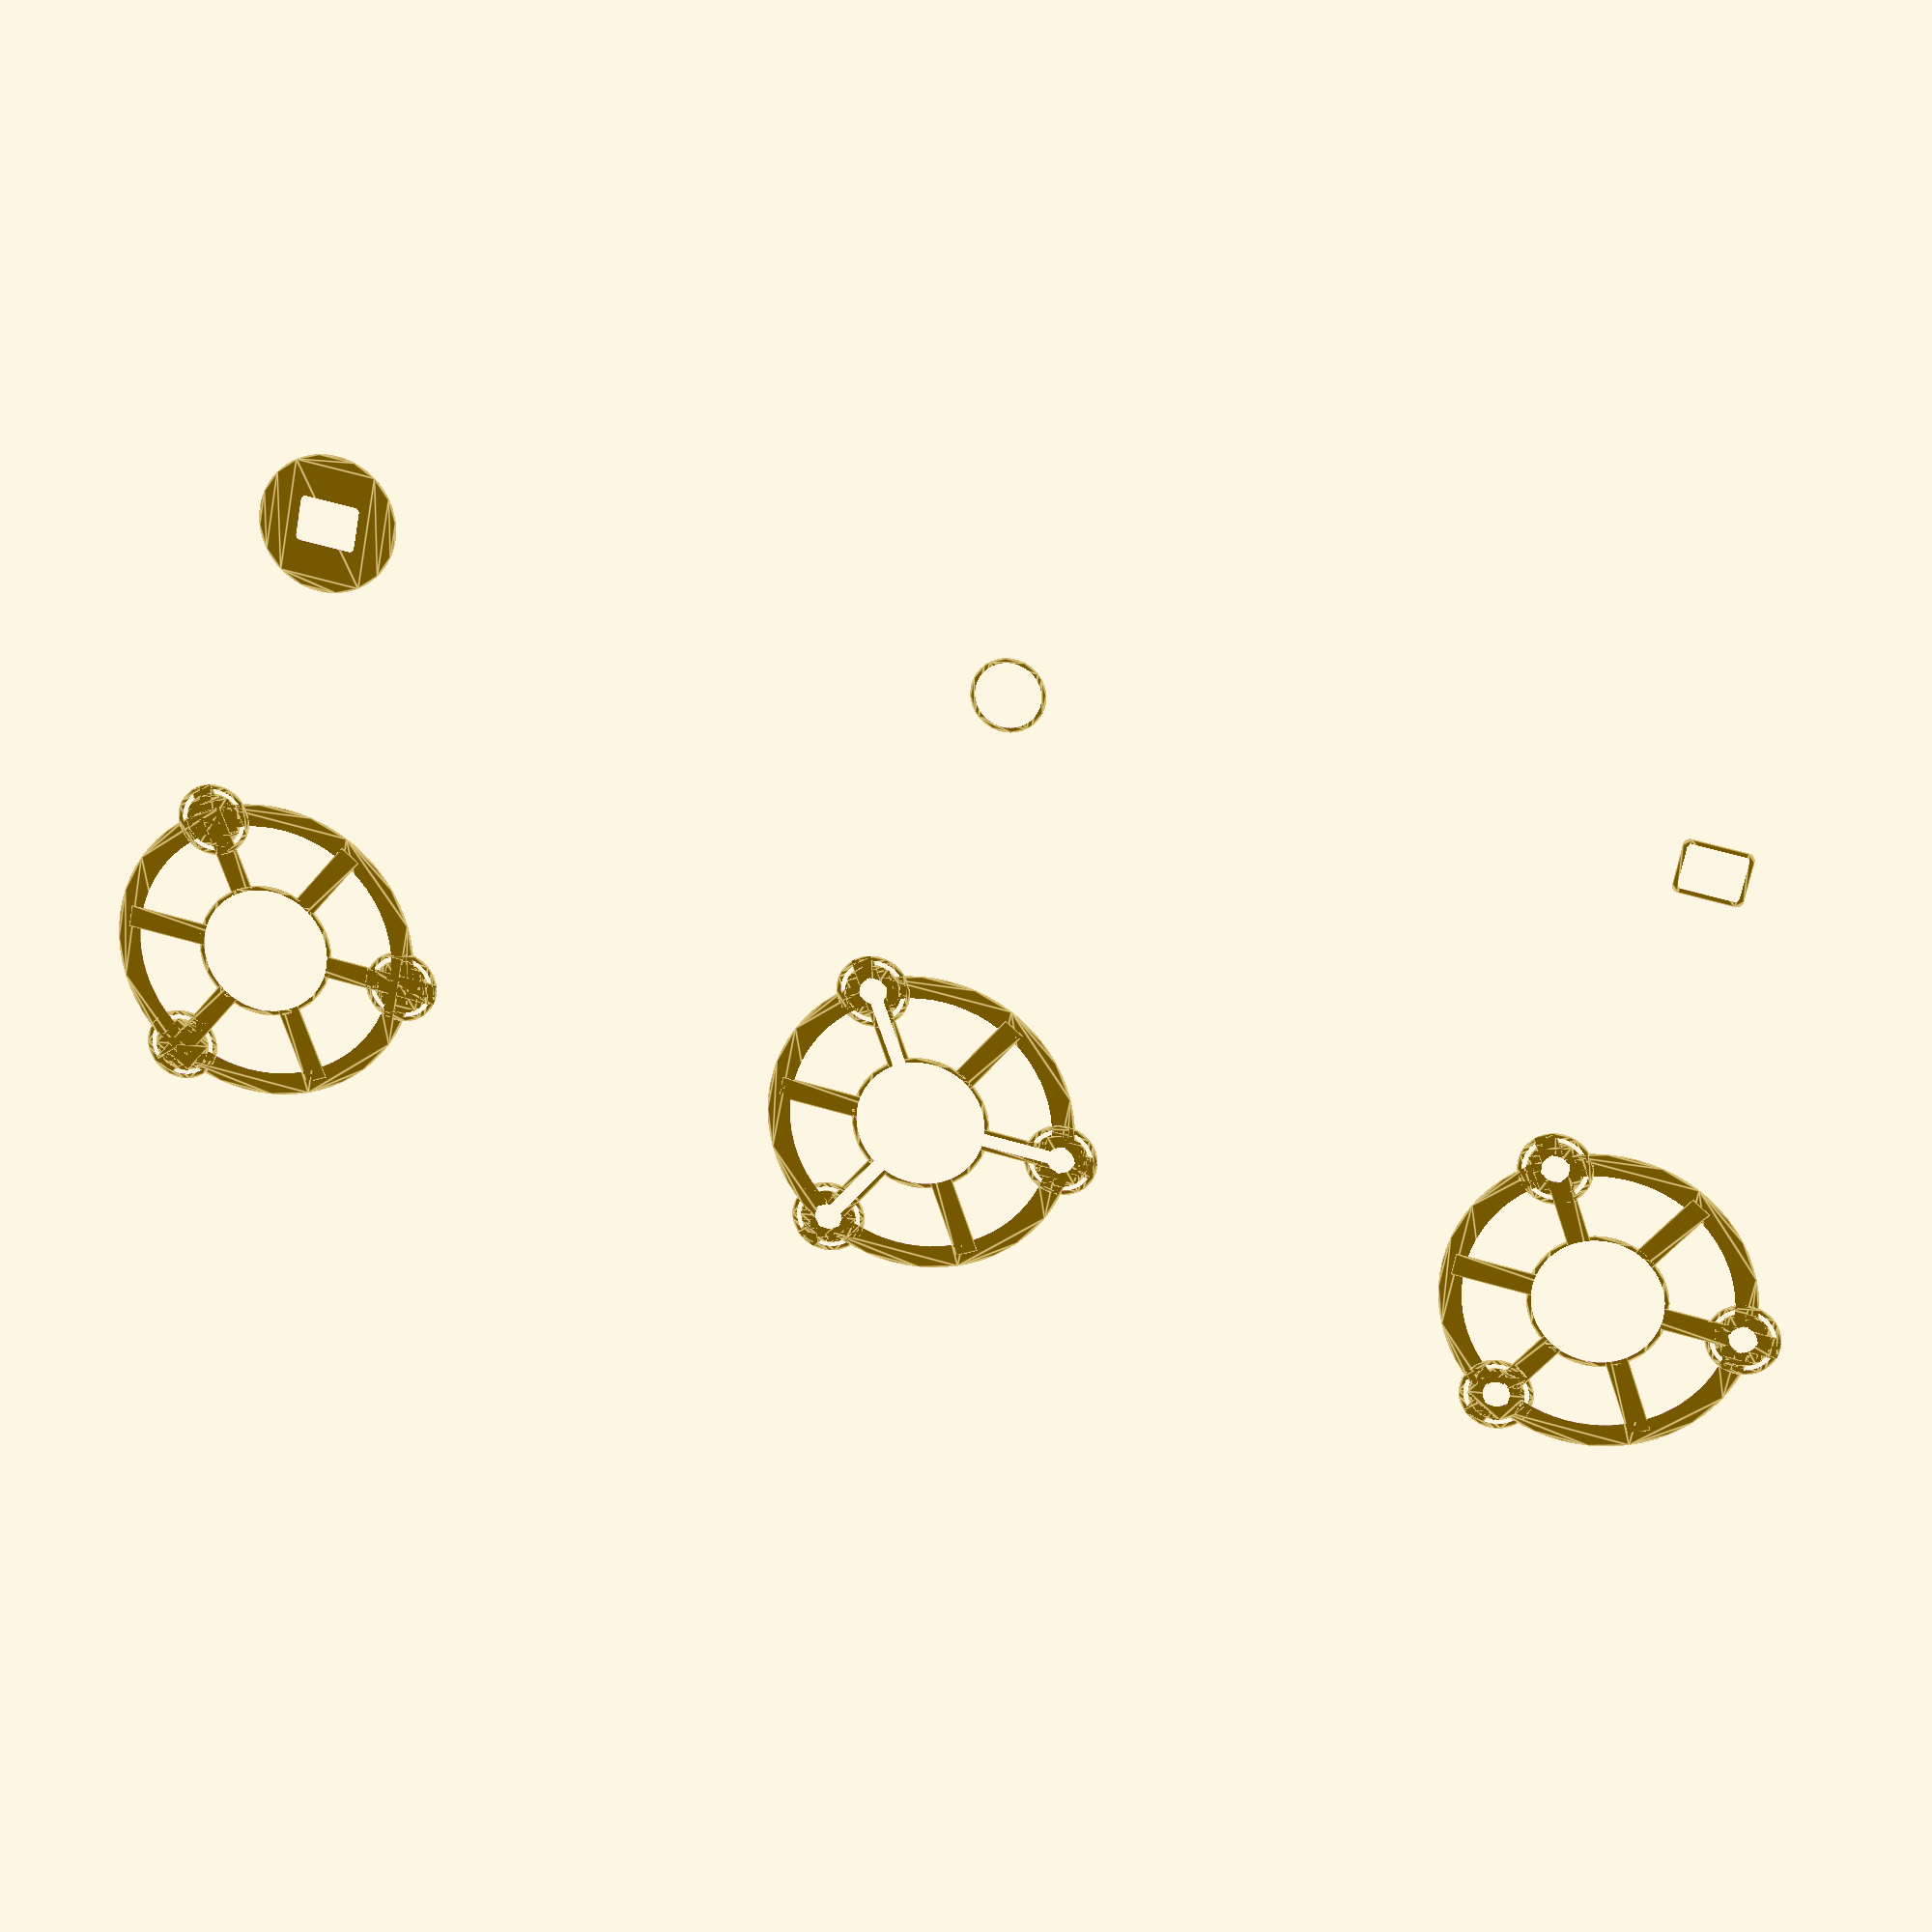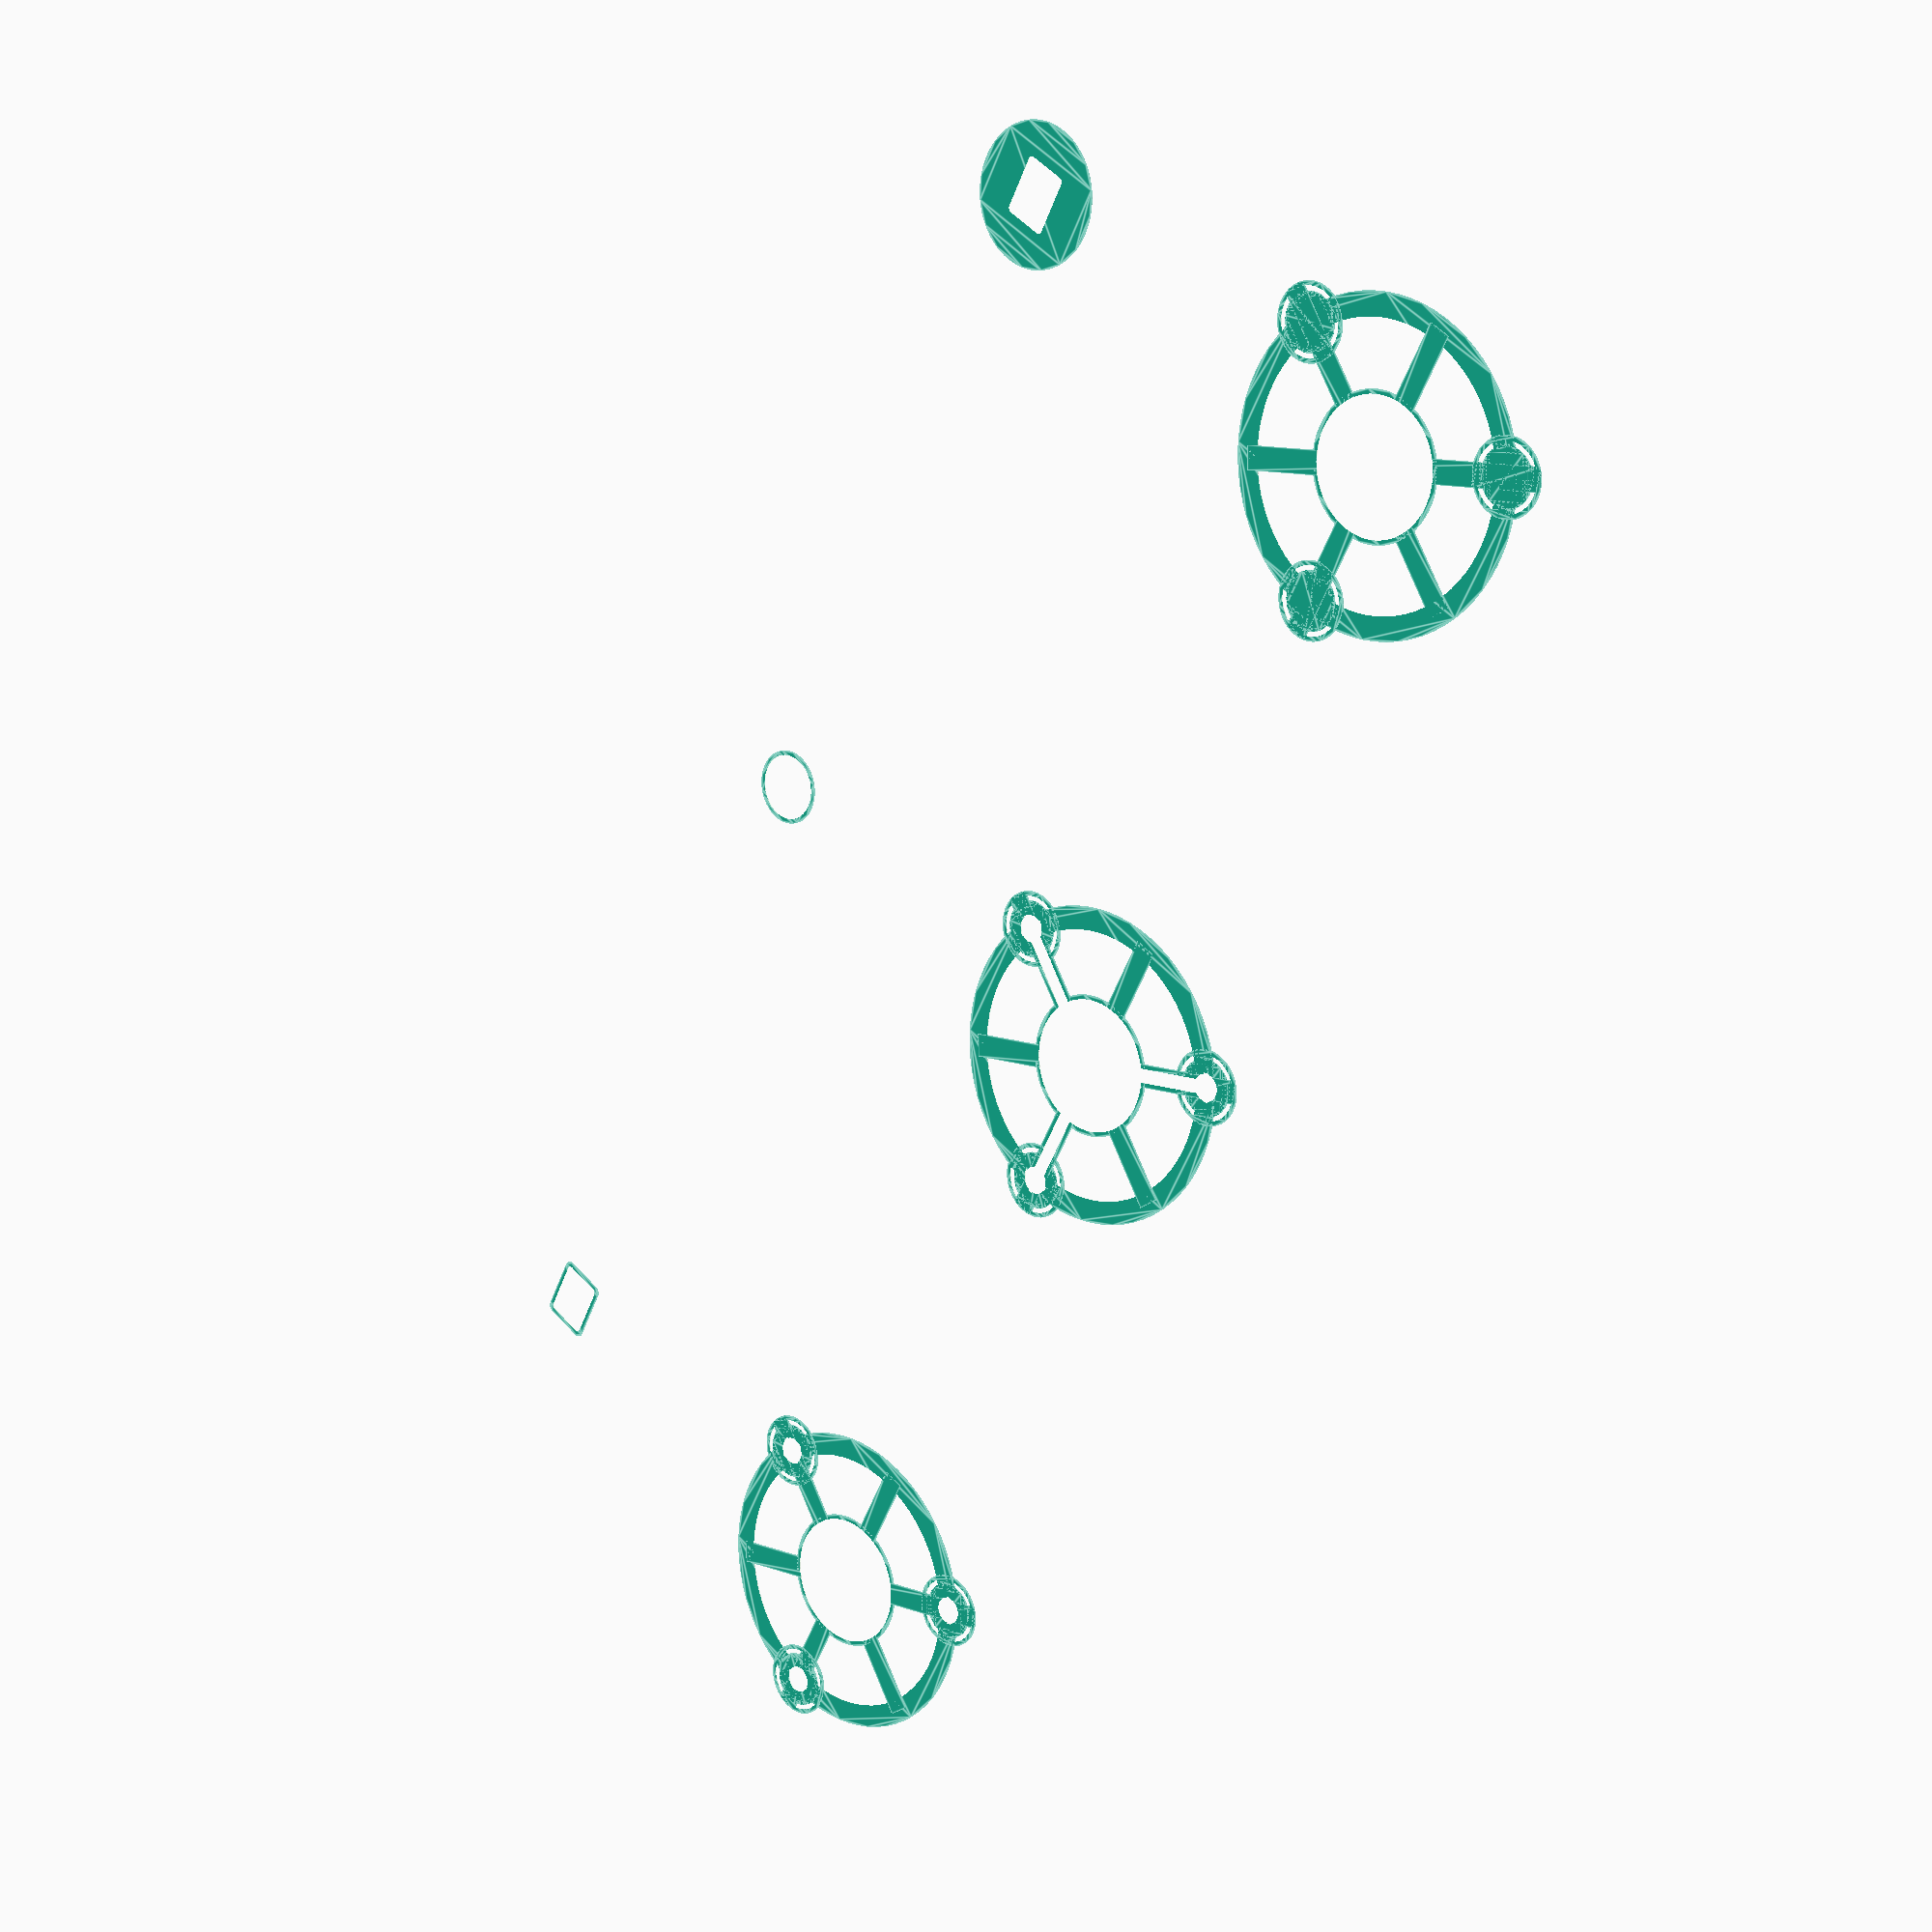
<openscad>
/*
 * Copyright 2019 Stephen Warren <swarren@wwwdotorg.org>
 *
 * Permission is hereby granted, free of charge, to any person obtaining a
 * copy of this software and associated documentation files (the "Software"),
 * to deal in the Software without restriction, including without limitation
 * the rights to use, copy, modify, merge, publish, distribute, sublicense,
 * and/or sell copies of the Software, and to permit persons to whom the
 * Software is furnished to do so, subject to the following conditions:
 *
 * The above copyright notice and this permission notice shall be included in
 * all copies or substantial portions of the Software.
 *
 * THE SOFTWARE IS PROVIDED "AS IS", WITHOUT WARRANTY OF ANY KIND, EXPRESS OR
 * IMPLIED, INCLUDING BUT NOT LIMITED TO THE WARRANTIES OF MERCHANTABILITY,
 * FITNESS FOR A PARTICULAR PURPOSE AND NONINFRINGEMENT.  IN NO EVENT SHALL
 * THE AUTHORS OR COPYRIGHT HOLDERS BE LIABLE FOR ANY CLAIM, DAMAGES OR OTHER
 * LIABILITY, WHETHER IN AN ACTION OF CONTRACT, TORT OR OTHERWISE, ARISING
 * FROM, OUT OF OR IN CONNECTION WITH THE SOFTWARE OR THE USE OR OTHER
 * DEALINGS IN THE SOFTWARE.
 */

$fa = 5;

// Parameters; edit these
wall_w = 5;
//rim_outer_d = 550; // Original size; large LASER cutter
rim_outer_d = 340; // Small size; CAM5 LASER cutter
rim_w = 25;
spoke_w = 25;
hub_outer_d = 152;
lamp_outer_d = 81;
lampholder_d = 29.5;
lampholder_tab_l = 31.5;
lampholder_tab_w = 5;
pole_w = 65;
pole_h = 50;

// Calculated; don't change these
rim_outer_r = 0.5 * rim_outer_d;
rim_inner_d = rim_outer_d - (2 * rim_w);
rim_inner_r = 0.5 * rim_inner_d;
rim_mid_w = 0.5 * rim_w;
rim_mid_d = rim_outer_d - (2 * rim_mid_w);
rim_mid_r = 0.5 * rim_mid_d;
spoke_channel_w = spoke_w - (2 * wall_w);
hub_outer_r = 0.5 * hub_outer_d;
hub_inner_d = hub_outer_d - (2 * wall_w);
hub_inner_r = 0.5 * hub_inner_d;
lamp_outer_r = 0.5 * lamp_outer_d;
lamp_mid_d = lamp_outer_d - (2 * wall_w);
lamp_mid_r = 0.5 * lamp_mid_d;
lamp_inner_d = lamp_mid_d - (2 * wall_w);
lamp_inner_r = 0.5 * lamp_inner_d;
lampholder_r = 0.5 * lampholder_d;
pole_ring_w = pole_w + (2 * wall_w);
pole_ring_h = pole_h + (2 * wall_w);

module lamp_cutout() {
    circle(center=true, r=lampholder_r);
    square(size=[lampholder_tab_l, lampholder_tab_w], center=true);
    square(size=[lampholder_tab_w, lampholder_tab_l], center=true);
}

module lamp_surround_outer() {
    circle(center=true, r=lamp_outer_r);
}

module lamp_surround_mid() {
    circle(center=true, r=lamp_mid_r);
}

module lamp_surround_inner() {
    circle(center=true, r=lamp_inner_r);
}

module lamp_surround() {
    difference() {
        lamp_surround_outer();
        lamp_surround_mid();
    }
    lamp_surround_inner();
    intersection() {
        lamp_surround_outer();
        square([lamp_outer_d, spoke_w], center=true);
    }
}

module lamp_ring() {
    difference() {
        lamp_surround_outer();
        lamp_surround_mid();
    }
}

module rim_outer() {
    circle(r=rim_outer_r, center=true);
}

module rim_inner() {
    circle(r=rim_inner_r, center=true);
}

module hub_outer() {
    circle(r=hub_outer_r, center=true);
}

module hub_inner() {
    circle(r=hub_inner_r, center=true);
}

module round_rect(w, h, r) {
    hull()
        for (x = [-1:2:1])
            for (y = [-1:2:1])
                translate([x * (0.5 * w - r), y * (0.5 * h - r), 0])
                    circle(r=r, center=true);
}

module pole_outer() {
    round_rect(pole_ring_w, pole_ring_h, wall_w * 1.5);
}

module pole_inner() {
    round_rect(pole_w, pole_h, wall_w);
}

module pole_ring() {
    difference() {
        pole_outer();
        pole_inner();
    }
}

module hub_layer() {
    difference() {
        hub_outer();
        pole_inner();
    }
}

module spoke_outer() {
    square(size=[rim_mid_d, spoke_w], center=true);
}

module spoke_inner() {
    square(size=[rim_mid_r, spoke_channel_w], center=true);
}

module layer1() {
    difference() {
        union() {
            difference() {
                rim_outer();
                rim_inner();
            }
            hub_outer();
            for (i = [0:2:5]) {
                rotate([0, 0, i * 360 / 6]) {
                    spoke_outer();
                    translate([rim_mid_r, 0]) lamp_surround();
                }
            }
        }
        hub_inner();
    }
}

module layer2() {
    difference() {
        layer1();
        for (i = [0:2:5]) {
            rotate([0, 0, i * 360 / 6]) {
                translate([0.5 * rim_mid_r, 0, 0])
                    spoke_inner();
                translate([rim_mid_r, 0]) lamp_cutout();
            }
        }
    }
}

module layer3() {
    difference() {
        layer1();
        for (i = [0:2:5]) {
            rotate([0, 0, i * 360 / 6]) {
                translate([rim_mid_r, 0]) lamp_cutout();
            }
        }
    }
}

translate([-750, 0, 0]) layer1();
layer2();
translate([750, 0, 0]) layer3();
translate([-750, 500, 0]) hub_layer();
translate([0, 500, 0]) lamp_ring();
translate([750, 500, 0]) pole_ring();

</openscad>
<views>
elev=159.2 azim=191.0 roll=168.3 proj=p view=edges
elev=166.9 azim=241.4 roll=317.6 proj=p view=edges
</views>
